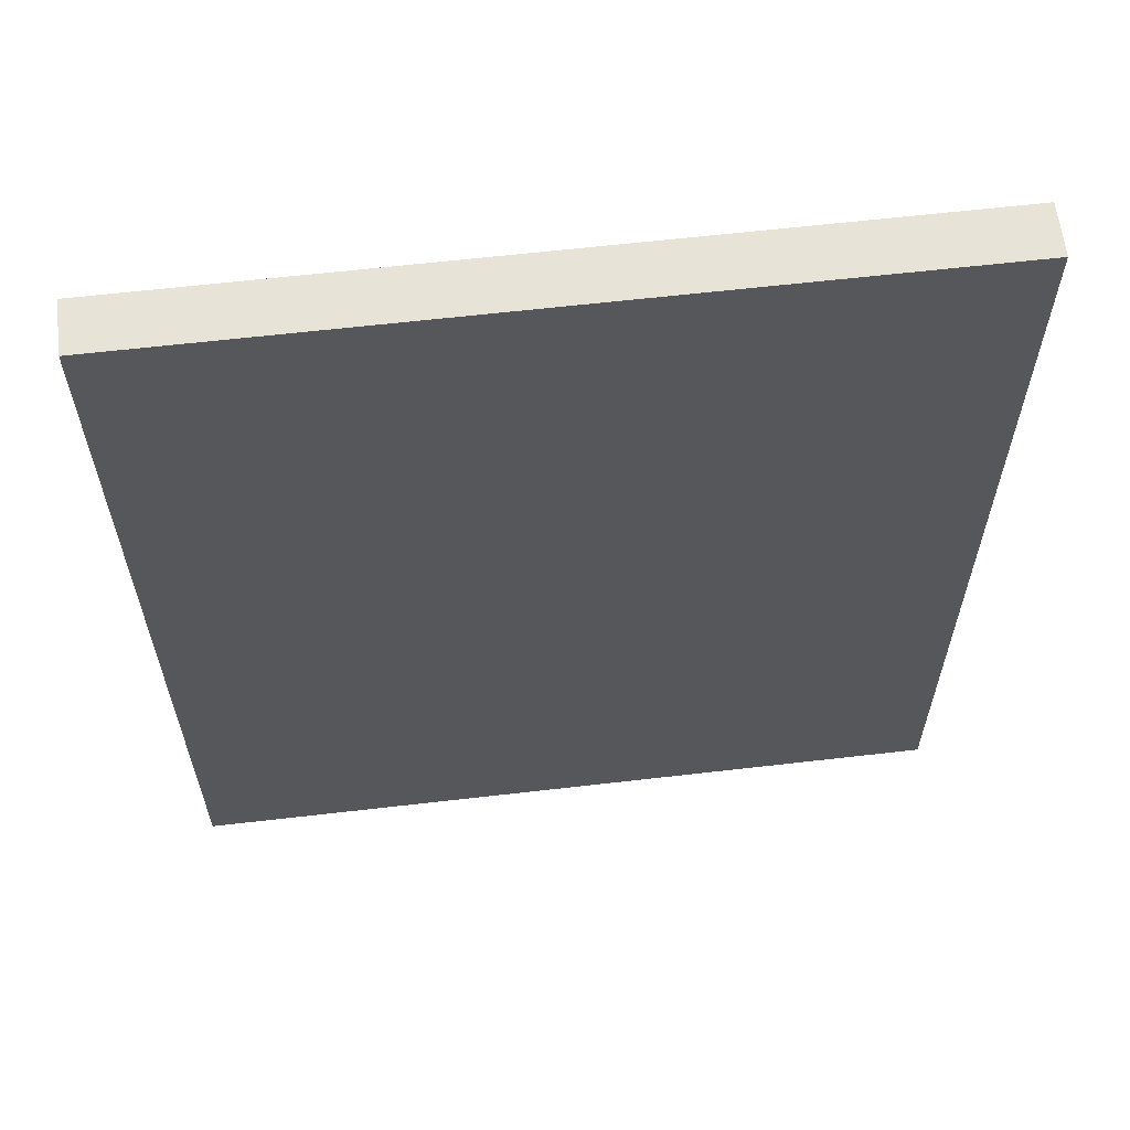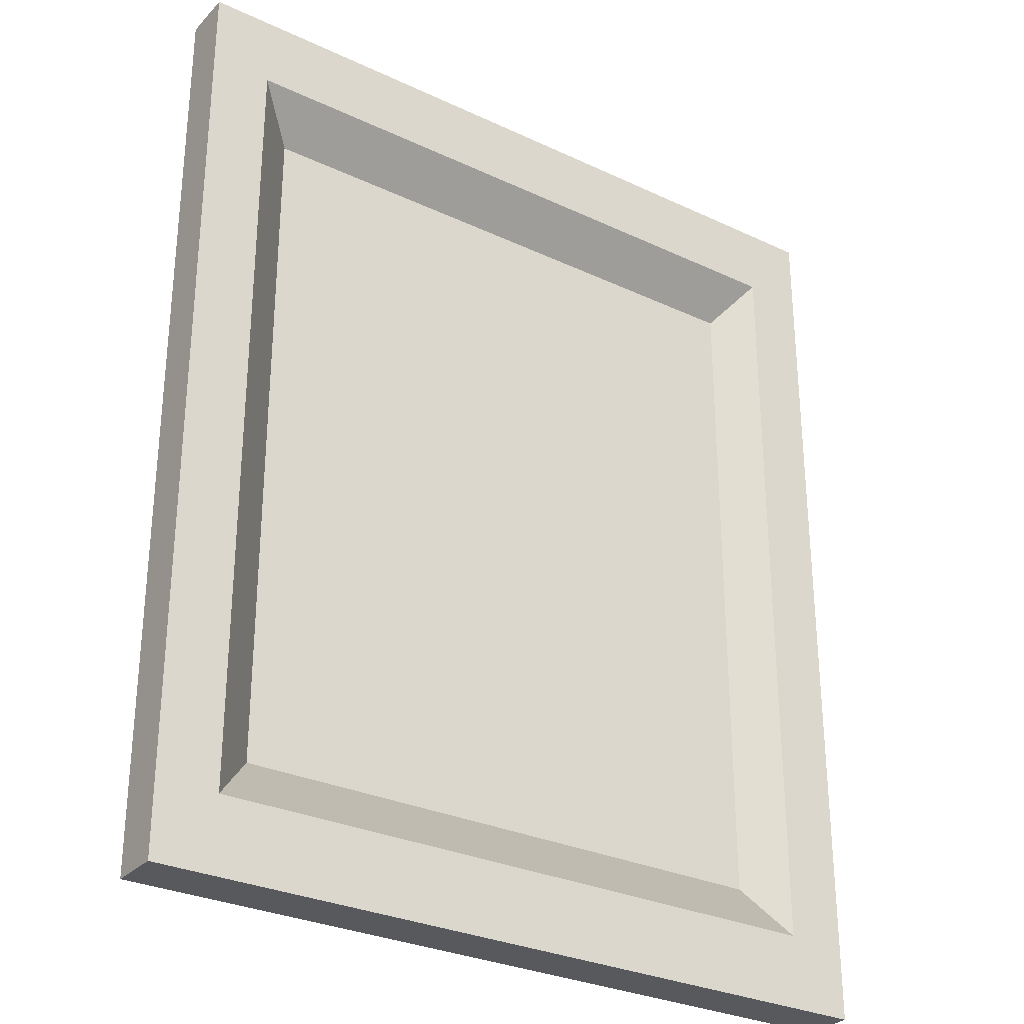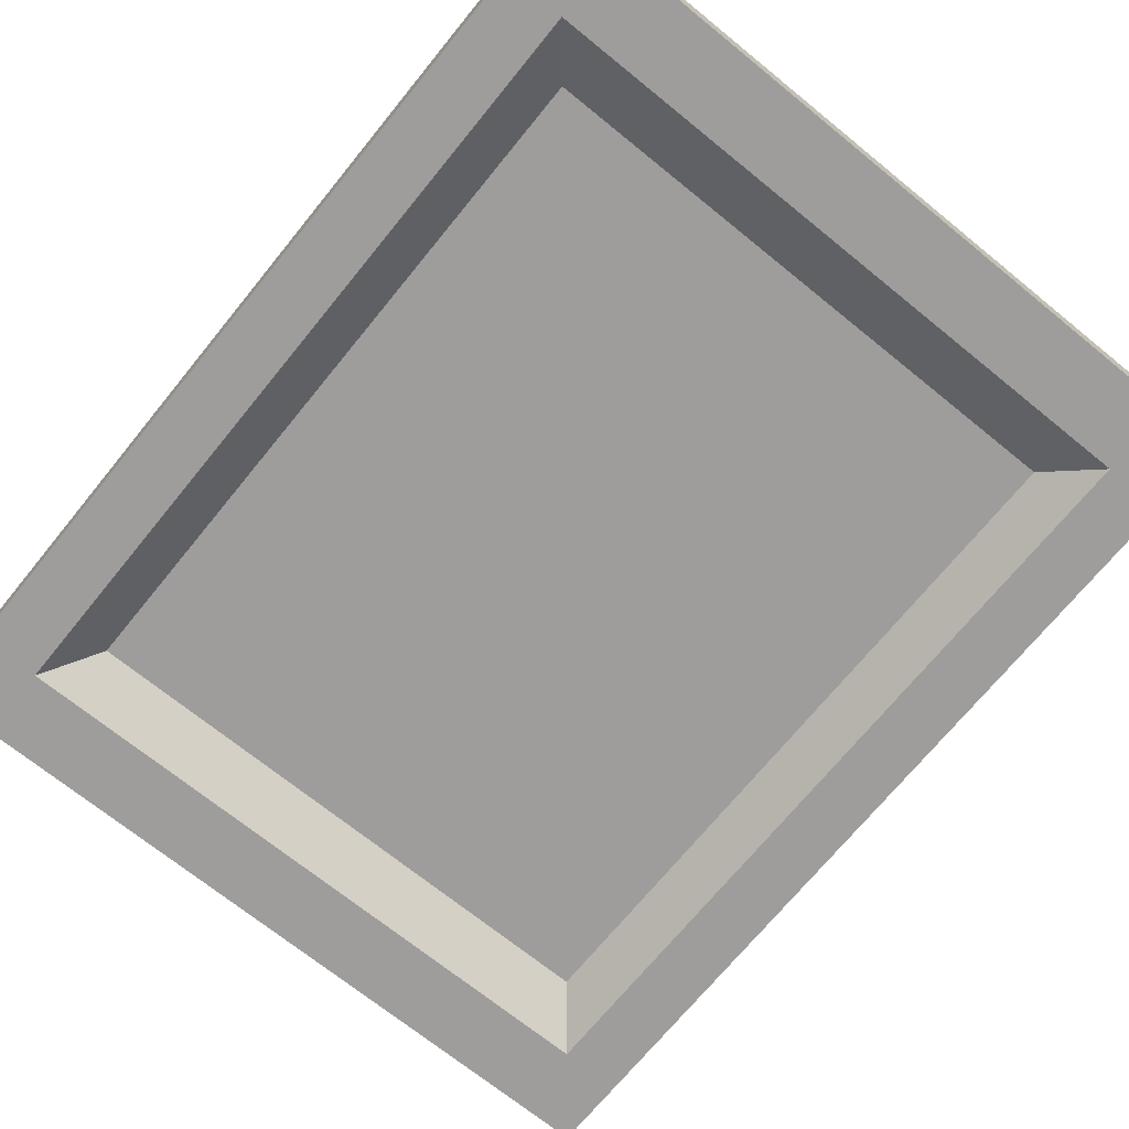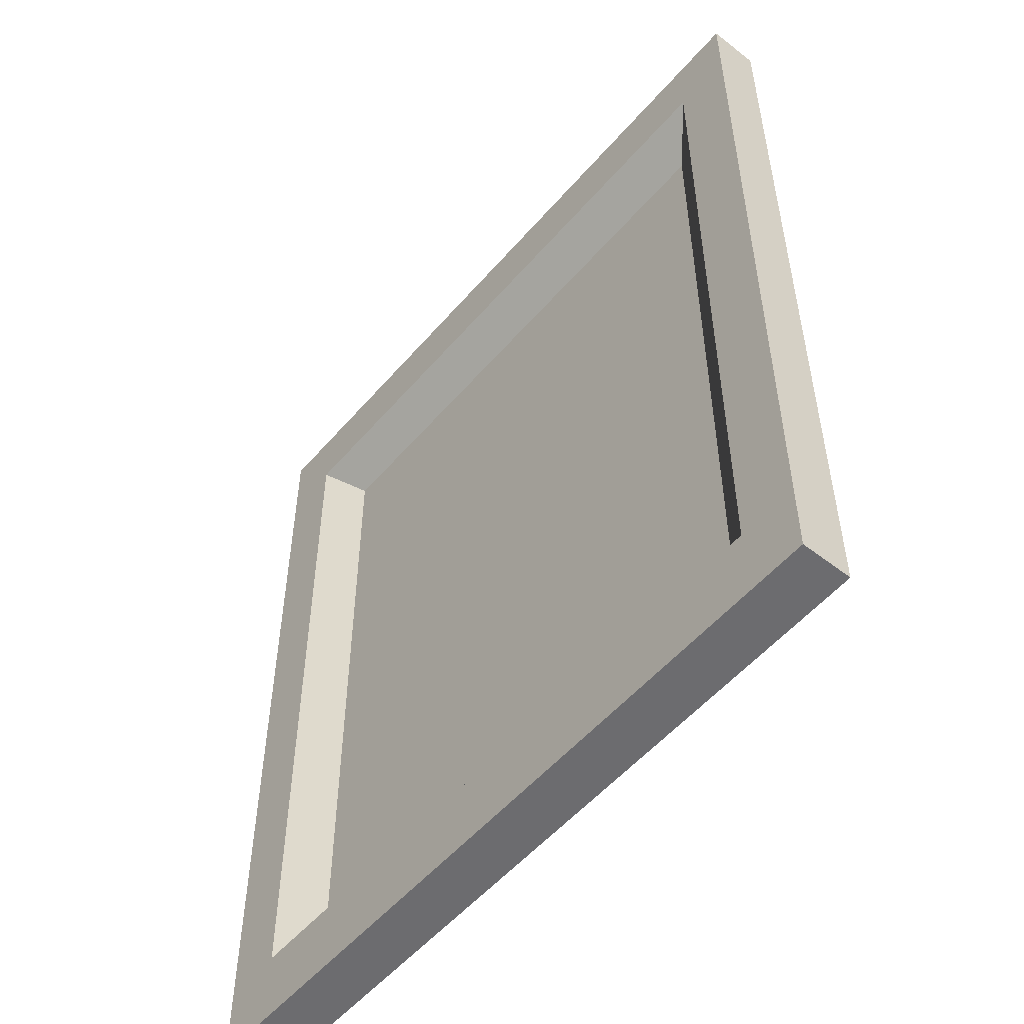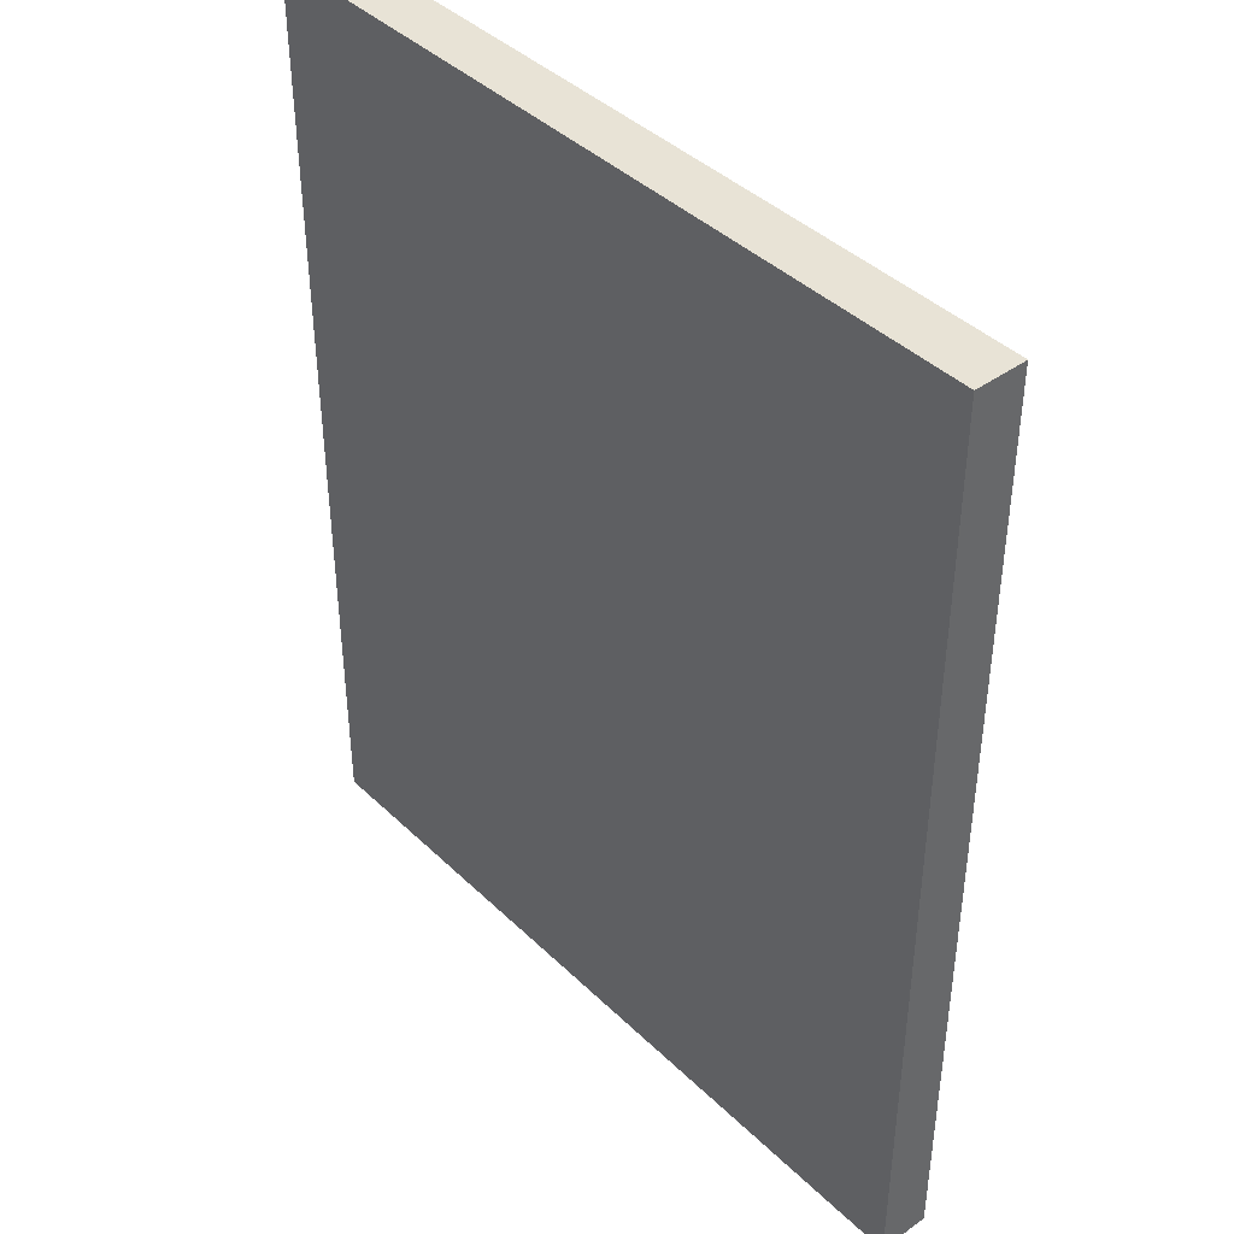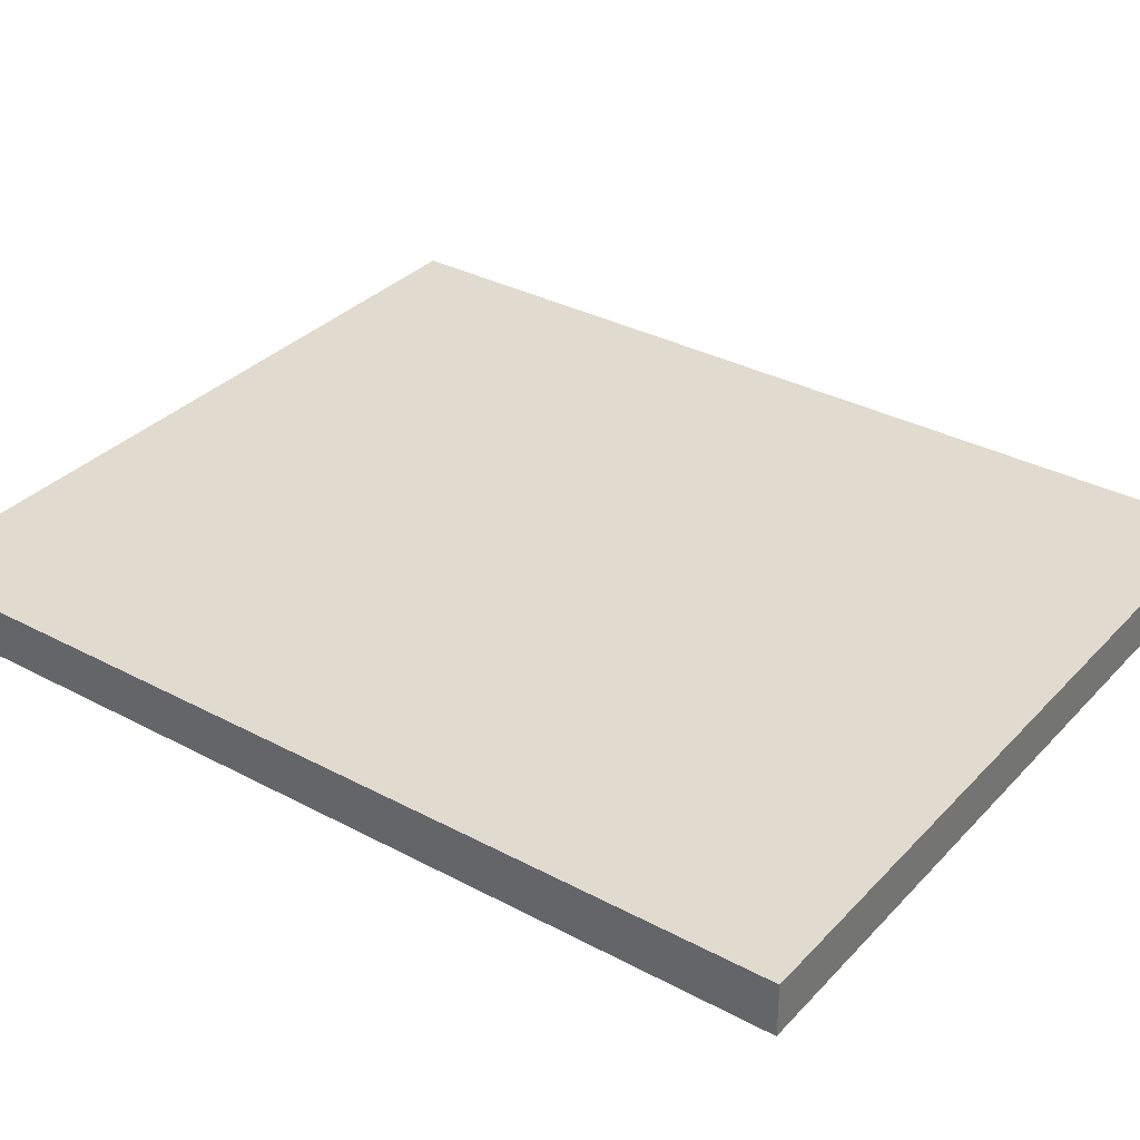
<metadata>
{"format":"obj","ext":"obj","renderer":"f3d","projection":"perspective","resolution":1024,"background":"white","views":[{"elev":62.2,"azim":-6.7,"up":"+Y"},{"elev":-29.6,"azim":145.4,"up":"+Y"},{"elev":-70.4,"azim":-39.1,"up":"+Z"},{"elev":-53.8,"azim":-129.7,"up":"+Y"},{"elev":41.5,"azim":49.0,"up":"+Y"},{"elev":33.6,"azim":126.0,"up":"+Z"}]}
</metadata>
<code>
v  -23.25 0 0.8131
v  -23.25 0 -1.424
v  10.12 0 -1.424
v  10.12 0 0.8131
v  -23.25 40.69 0.8131
v  10.12 40.69 0.8131
v  10.12 40.69 -1.424
v  -23.25 40.69 -1.424
v  5.695 5.393 -0.074
v  -18.83 5.393 -0.074
v  -18.83 35.29 -0.074
v  5.695 35.29 -0.074
v  -20.6 3.236 -1.424
v  7.465 3.236 -1.424
v  -20.6 37.45 -1.424
v  7.465 37.45 -1.424
o Box001
g Box001
f 1 2 3
f 3 4 1
f 5 6 7
f 7 8 5
f 1 4 6
f 6 5 1
f 4 3 7
f 7 6 4
f 9 10 11
f 11 12 9
f 2 1 5
f 5 8 2
f 3 2 13
f 13 14 3
f 2 8 15
f 15 13 2
f 8 7 16
f 16 15 8
f 7 3 14
f 14 16 7
f 14 13 10
f 10 9 14
f 13 15 11
f 11 10 13
f 15 16 12
f 12 11 15
f 16 14 9
f 9 12 16

</code>
